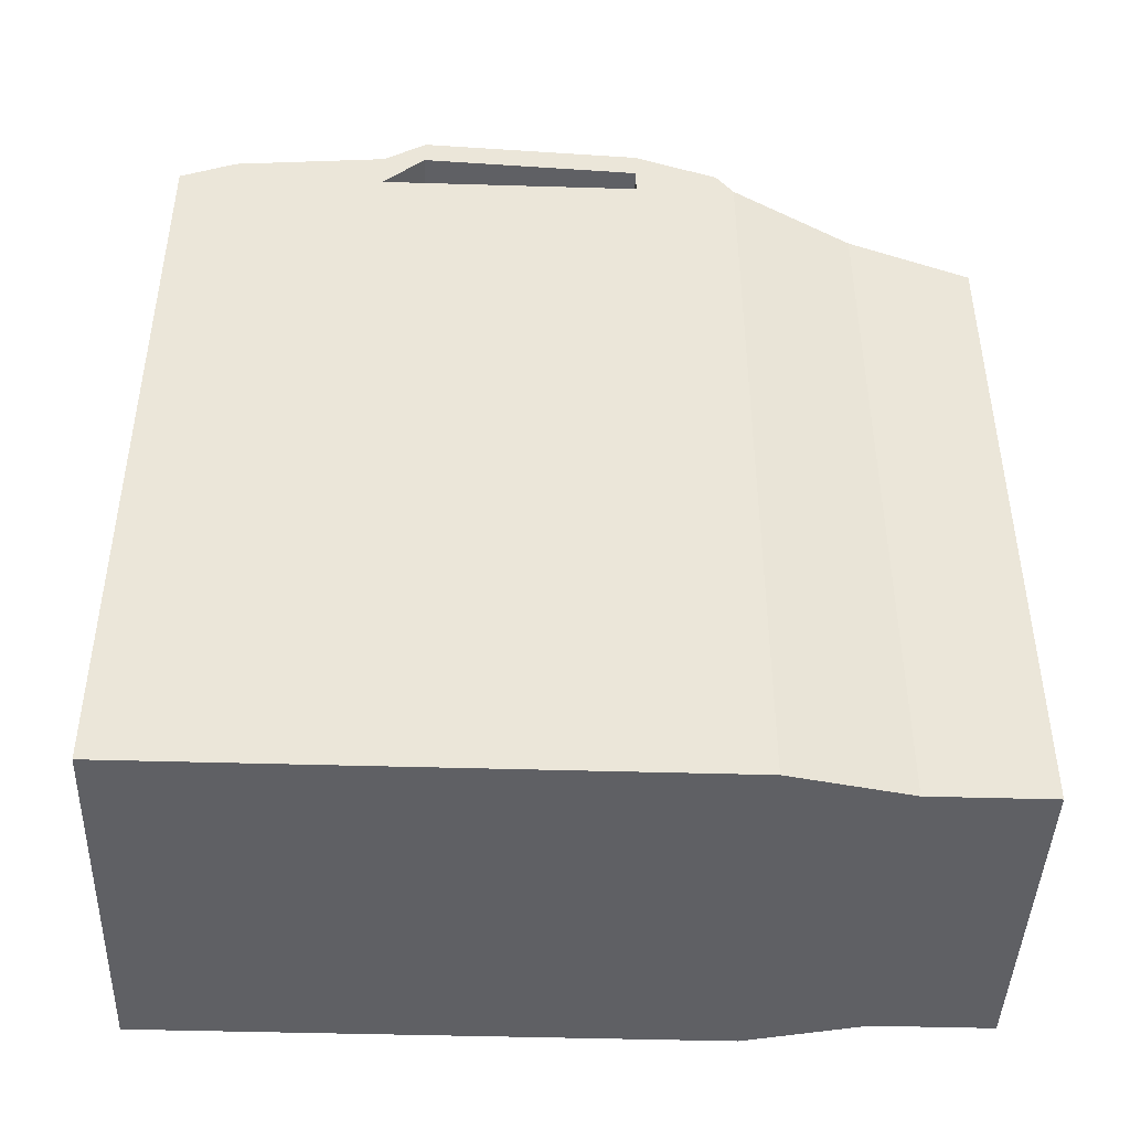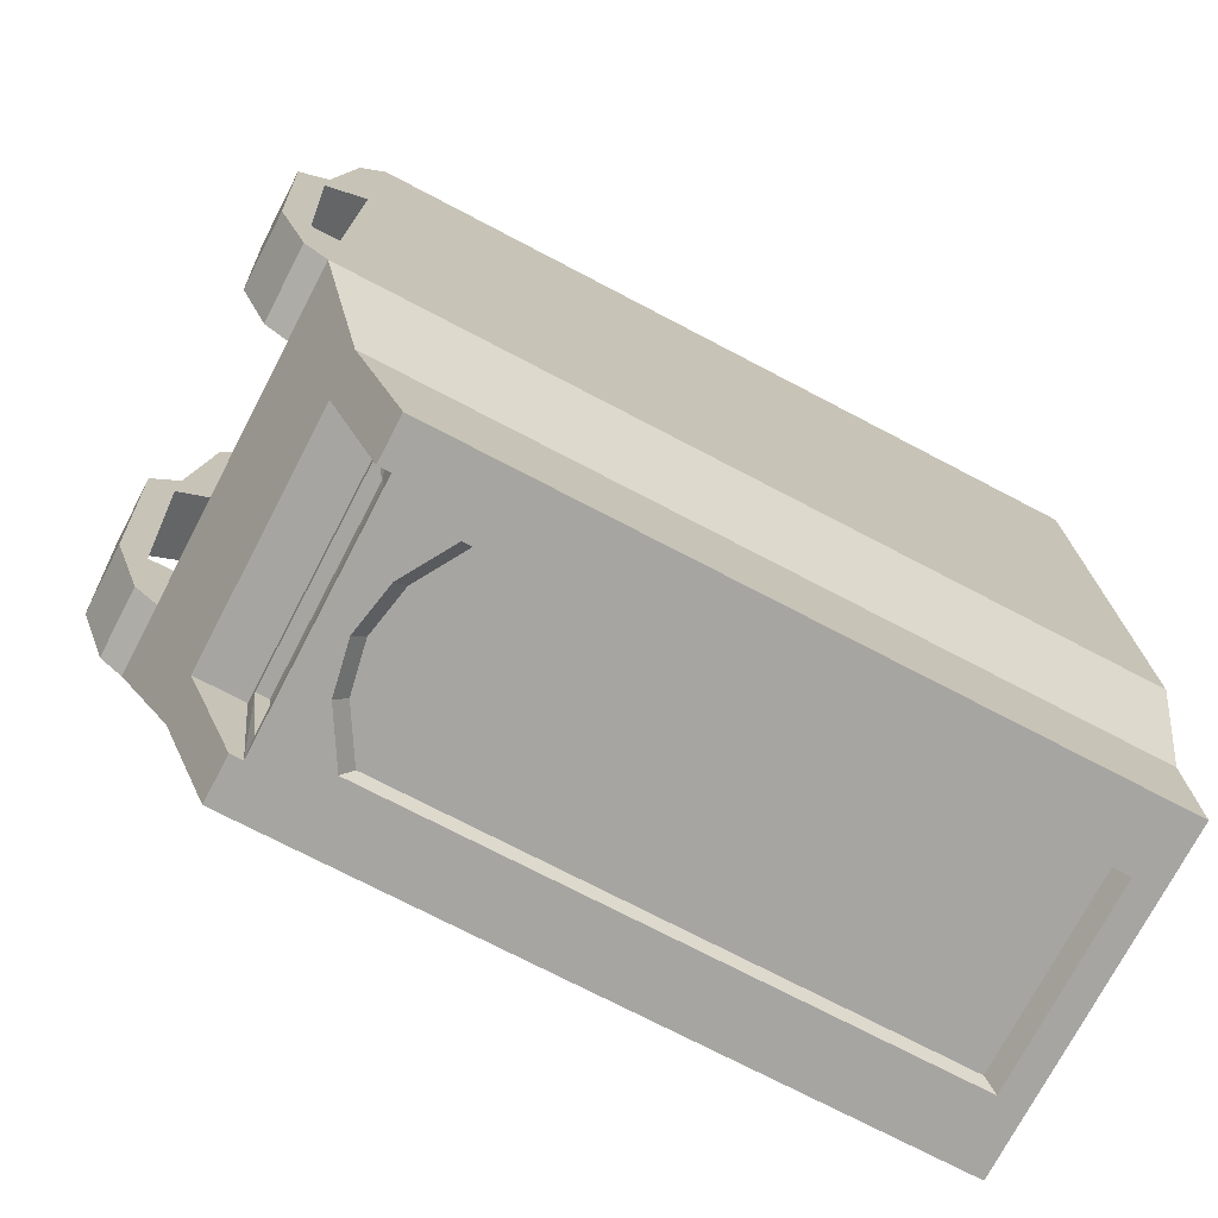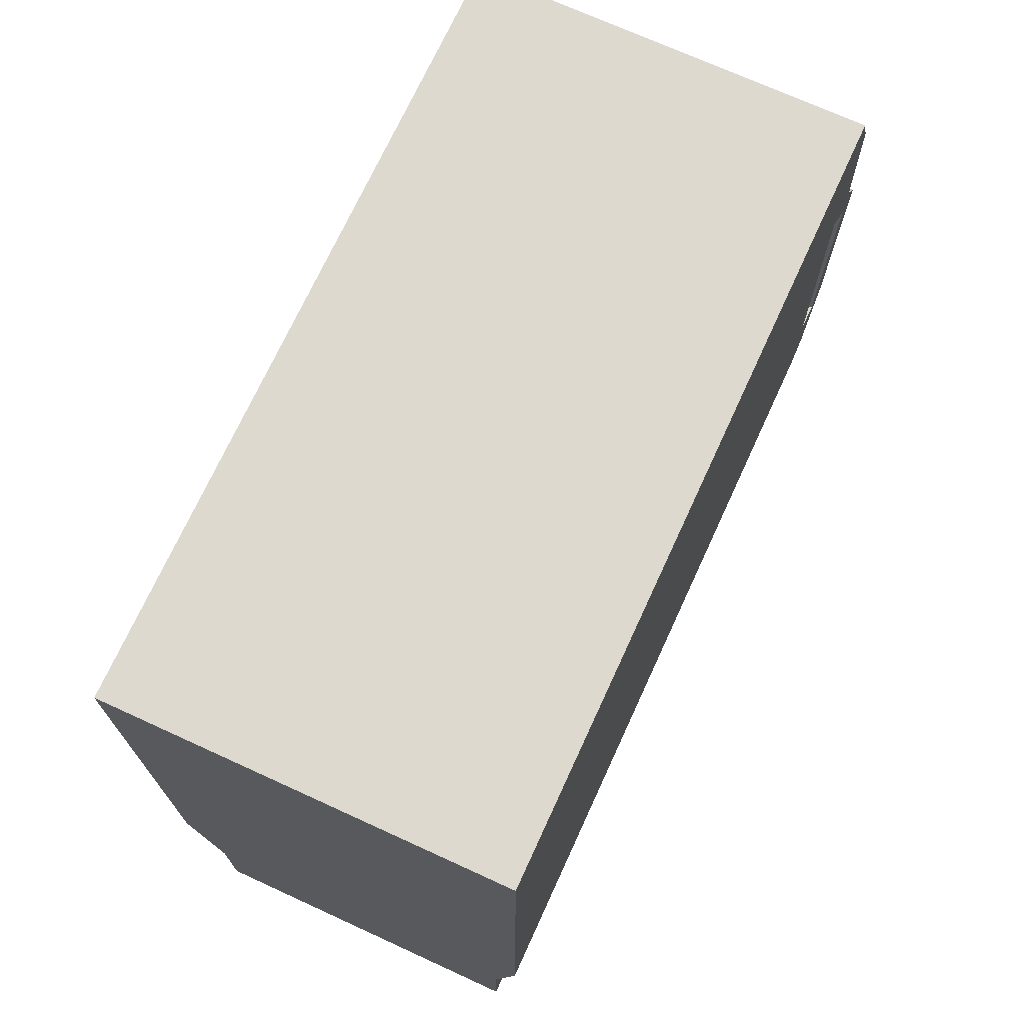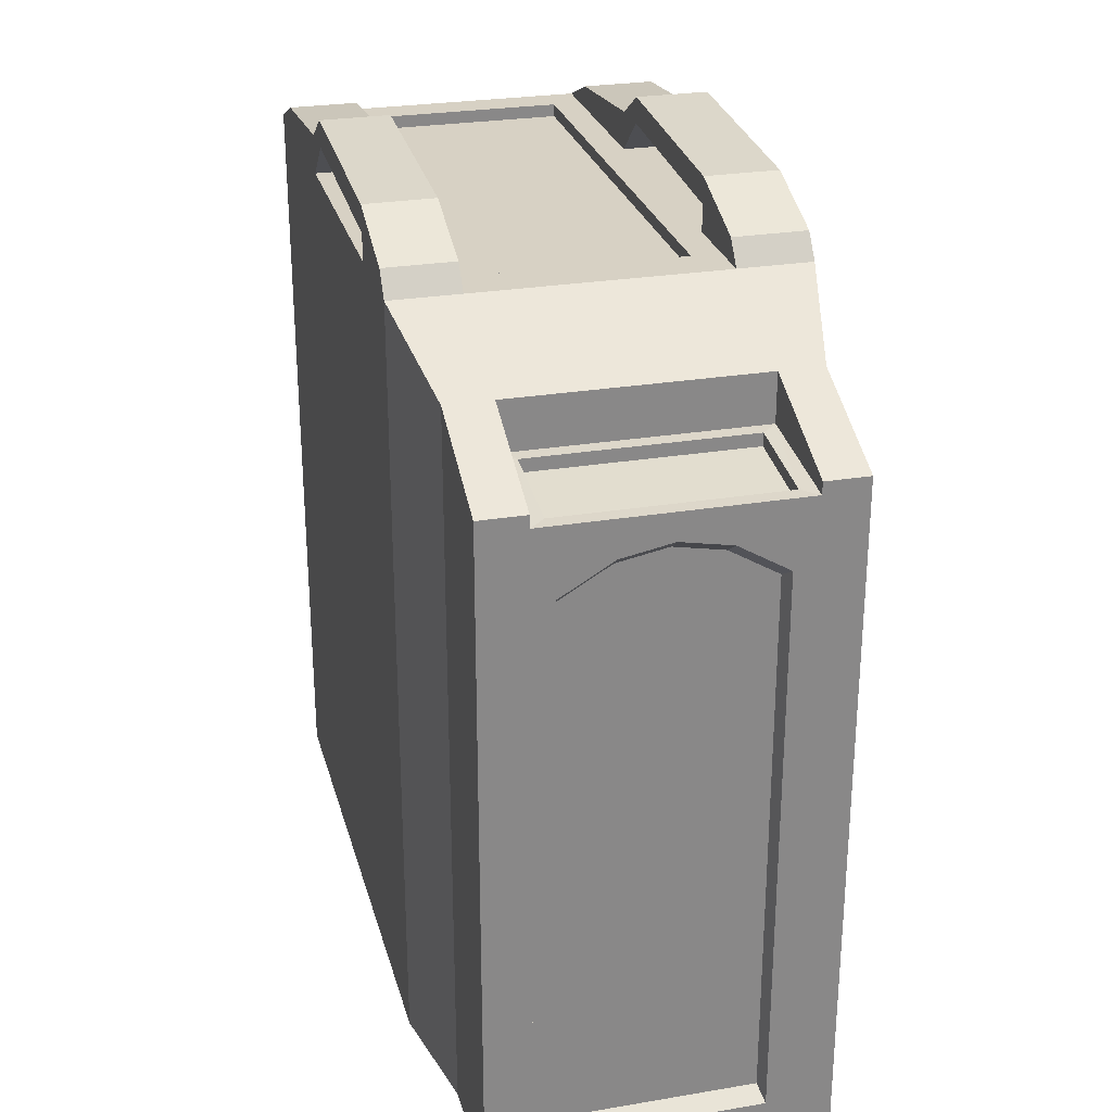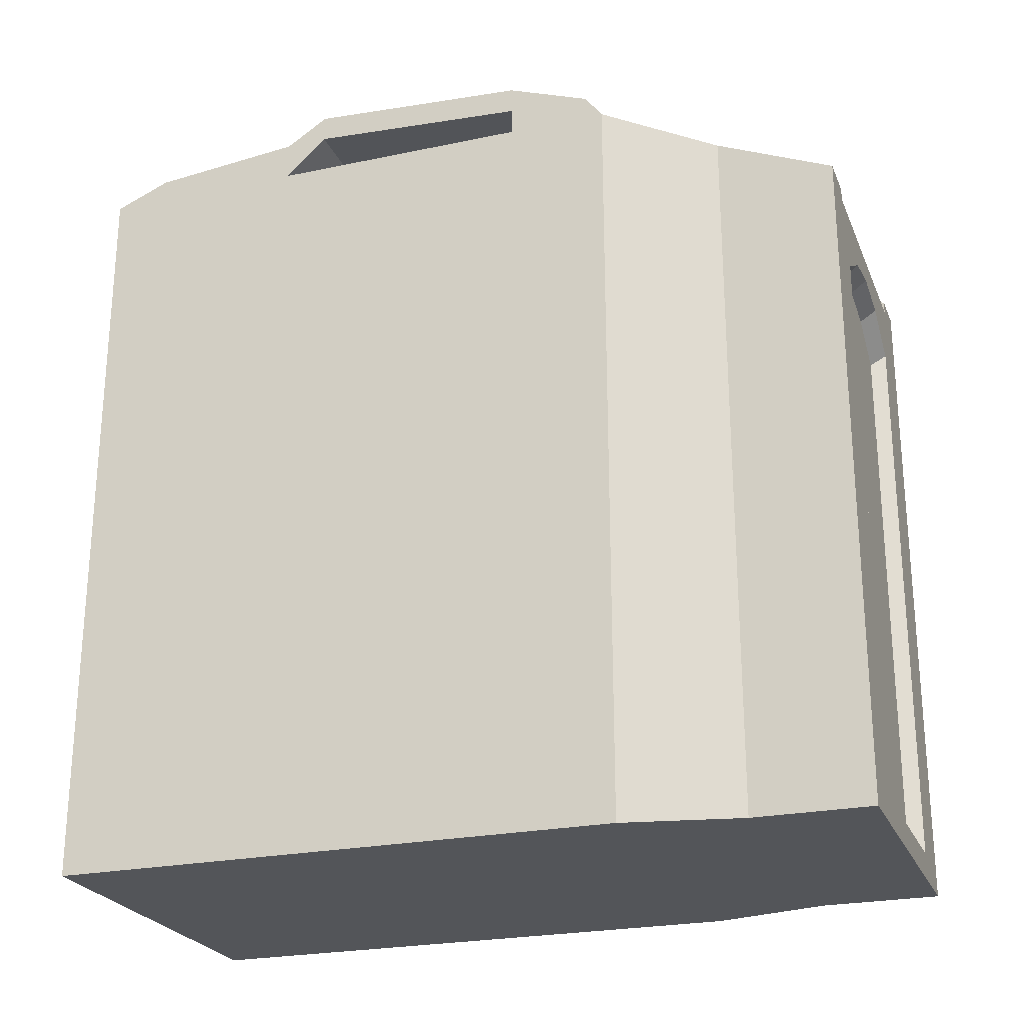
<metadata>
{"format":"obj","ext":"obj","renderer":"f3d","projection":"perspective","resolution":1024,"background":"white","views":[{"elev":-44.0,"azim":88.0,"up":"+Y"},{"elev":-73.8,"azim":-117.6,"up":"+Z"},{"elev":71.5,"azim":24.6,"up":"+Z"},{"elev":27.1,"azim":165.5,"up":"+Y"},{"elev":-24.4,"azim":109.0,"up":"+Y"}]}
</metadata>
<code>
o Cube.013
v -0.5996 -0.571 0.812
v -0.5996 0.8607 0.812
v -0.5445 -0.571 -0.6818
v -0.5445 0.6741 -0.6818
v 0.1244 -0.571 0.812
v 0.1244 0.8607 0.812
v 0.08078 -0.571 -0.6818
v 0.08078 0.6741 -0.6818
v -0.5996 -0.571 -0.2453
v -0.5996 0.8607 -0.2453
v 0.1244 -0.571 -0.2453
v 0.1244 0.8607 -0.2453
v -0.004507 -0.571 -0.6818
v -0.004507 0.6741 -0.6818
v -0.004507 -0.571 0.812
v -0.004507 0.8607 0.812
v -0.004507 0.8607 -0.2453
v -0.004507 -0.571 -0.2453
v -0.4632 -0.571 -0.6818
v -0.4632 0.8607 0.812
v -0.4632 -0.571 -0.2453
v -0.4632 0.6741 -0.6818
v -0.4632 -0.571 0.812
v -0.4632 0.8607 -0.2453
v -0.5996 -0.571 0.4268
v 0.1244 0.8607 0.4268
v -0.5996 0.8607 0.4268
v 0.1244 -0.571 0.4268
v -0.004507 0.8607 0.4268
v -0.004507 -0.571 0.4268
v -0.4632 -0.571 0.4268
v -0.4632 0.8607 0.4268
v -0.5996 0.8607 -0.05881
v 0.1244 -0.571 -0.05881
v -0.5996 -0.571 -0.05881
v 0.1244 0.8607 -0.05881
v -0.004507 0.8607 -0.05881
v -0.004507 -0.571 -0.05881
v -0.4632 -0.571 -0.05881
v -0.4632 0.8607 -0.05881
v 0.1244 0.9328 0.4268
v 0.1244 0.9041 0.7085
v -0.4632 0.9041 0.7085
v -0.5996 0.9041 0.7085
v -0.5996 0.96 -0.05881
v -0.5996 0.9041 -0.2127
v -0.004507 0.9041 -0.2127
v 0.1244 0.9041 -0.2127
v -0.004507 0.9041 0.7085
v -0.004507 0.9328 0.4268
v -0.4632 0.9041 -0.2127
v -0.4632 0.9328 0.4268
v -0.5996 0.9328 0.4268
v 0.1244 0.96 -0.05881
v -0.004507 0.96 -0.05881
v -0.4632 0.96 -0.05881
v -0.4632 0.8824 -0.229
v -0.4632 0.9104 -0.05881
v -0.5996 0.9104 -0.05881
v -0.5996 0.8824 -0.229
v -0.004507 0.8824 -0.229
v 0.1244 0.8824 -0.229
v 0.1244 0.9104 -0.05881
v -0.004507 0.9104 -0.05881
v -0.5996 0.9831 0.3484
v -0.4632 0.9831 0.3484
v -0.004507 0.9831 0.3484
v 0.1244 0.9831 0.3484
v -0.4632 0.9335 0.3484
v -0.5996 0.9335 0.3484
v 0.1244 0.9335 0.3484
v -0.004507 0.9335 0.3484
v -0.5445 0.7674 -0.4636
v 0.08078 -0.571 -0.4636
v -0.5445 -0.571 -0.4636
v 0.08078 0.7674 -0.4636
v -0.004507 0.7674 -0.4636
v -0.4632 0.7674 -0.4636
v -0.004507 -0.571 -0.4636
v -0.4632 -0.571 -0.4636
v -0.4632 0.6512 -0.6818
v -0.004507 0.6512 -0.6818
v -0.4632 0.6766 -0.4636
v -0.004507 0.6766 -0.4636
v -0.4345 0.6528 -0.6569
v -0.03317 0.6528 -0.6569
v -0.4345 0.675 -0.4885
v -0.03317 0.675 -0.4885
v -0.4345 0.629 -0.6569
v -0.03317 0.629 -0.6569
v -0.4345 0.6512 -0.4885
v -0.03317 0.6512 -0.4885
v -0.04521 -0.5202 -0.6818
v -0.4225 -0.5202 -0.6818
v -0.4225 0.5263 -0.6818
v -0.04521 0.5263 -0.6818
v -0.2338 -0.571 0.812
v -0.2338 0.8607 -0.2453
v -0.2338 -0.571 -0.6818
v -0.2338 0.8607 0.812
v -0.2338 -0.571 -0.2453
v -0.2338 0.8607 0.7458
v -0.2338 -0.571 0.4268
v -0.2338 -0.571 -0.05881
v -0.2338 0.8607 -0.1675
v -0.2338 0.7674 -0.4636
v -0.2338 -0.571 -0.4636
v -0.2338 0.6512 -0.6818
v -0.2338 0.6766 -0.4636
v -0.2338 0.6528 -0.6569
v -0.2338 0.675 -0.4885
v -0.2338 0.629 -0.6569
v -0.2338 0.6512 -0.4885
v -0.2338 -0.5202 -0.6818
v -0.2338 0.6004 -0.6818
v -0.1192 -0.571 0.812
v -0.1192 0.8607 -0.2453
v -0.05736 0.8607 0.7458
v -0.05736 0.8607 -0.1675
v -0.1192 0.7674 -0.4636
v -0.1192 0.6512 -0.6818
v -0.1192 0.6766 -0.4636
v -0.1335 0.6528 -0.6569
v -0.1335 0.675 -0.4885
v -0.1335 0.629 -0.6569
v -0.1335 0.6512 -0.4885
v -0.1395 0.5824 -0.6818
v -0.1192 -0.571 -0.6818
v -0.1192 0.8607 0.812
v -0.1192 -0.571 -0.2453
v -0.1192 -0.571 0.4268
v -0.1192 -0.571 -0.05881
v -0.1192 -0.571 -0.4636
v -0.1395 -0.5202 -0.6818
v -0.3485 -0.571 -0.6818
v -0.3485 0.8607 0.812
v -0.3485 -0.571 -0.2453
v -0.3485 -0.571 0.4268
v -0.3485 -0.571 -0.05881
v -0.3485 -0.571 -0.4636
v -0.3282 -0.5202 -0.6818
v -0.3485 -0.571 0.812
v -0.3485 0.8607 -0.2453
v -0.4096 0.8607 0.7458
v -0.4096 0.8607 -0.1675
v -0.3485 0.7674 -0.4636
v -0.3485 0.6512 -0.6818
v -0.3485 0.6766 -0.4636
v -0.3342 0.6528 -0.6569
v -0.3342 0.675 -0.4885
v -0.3342 0.629 -0.6569
v -0.3342 0.6512 -0.4885
v -0.3282 0.5824 -0.6818
v -0.3244 -0.4985 -0.6516
v -0.415 -0.4985 -0.6516
v -0.1433 0.5603 -0.6516
v -0.05271 0.5064 -0.6516
v -0.05271 -0.4985 -0.6516
v -0.415 0.5064 -0.6516
v -0.1433 -0.4985 -0.6516
v -0.2338 -0.4985 -0.6516
v -0.3244 0.5603 -0.6516
v -0.2338 0.5776 -0.6516
v -0.4096 0.8366 0.7458
v -0.2338 0.8366 0.7458
v -0.4096 0.8366 -0.1675
v -0.2338 0.8366 -0.1675
v -0.05736 0.8366 0.7458
v -0.05736 0.8366 -0.1675
v -0.5996 0.1449 0.812
v -0.5445 0.05158 -0.6818
v 0.08078 0.05158 -0.6818
v 0.1244 0.1449 0.812
v 0.1244 0.1449 -0.2453
v -0.5996 0.1449 -0.2453
v -0.004507 0.1449 0.812
v -0.004507 0.05158 -0.6818
v -0.4632 0.05158 -0.6818
v -0.4632 0.1449 0.812
v -0.5996 0.1449 0.4268
v 0.1244 0.1449 0.4268
v 0.1244 0.1449 -0.05881
v -0.5996 0.1449 -0.05881
v 0.08078 0.09821 -0.4636
v -0.5445 0.09821 -0.4636
v -0.2338 0.1449 0.812
v -0.1192 0.1449 0.812
v -0.3485 0.1449 0.812
v -0.5996 0.5028 0.812
v -0.5445 0.3629 -0.6818
v 0.08078 0.3629 -0.6818
v 0.1244 0.5028 0.812
v 0.1244 0.5028 -0.2453
v -0.5996 0.5028 -0.2453
v -0.004507 0.5028 0.812
v -0.004507 0.3629 -0.6818
v -0.4632 0.3629 -0.6818
v -0.4632 0.5028 0.812
v -0.5996 0.5028 0.4268
v 0.1244 0.5028 0.4268
v 0.1244 0.5028 -0.05881
v -0.5996 0.5028 -0.05881
v 0.08078 0.4328 -0.4636
v -0.5445 0.4328 -0.4636
v -0.2338 0.5028 0.812
v -0.1192 0.5028 0.812
v -0.3485 0.5028 0.812
f 204 4 190
f 14 191 196
f 26 192 200
f 20 189 198
f 28 15 30
f 61 48 62
f 73 24 78
f 74 18 79
f 76 193 203
f 33 194 202
f 79 130 133
f 76 17 12
f 6 49 16
f 30 116 131
f 6 195 192
f 4 197 190
f 31 1 25
f 75 21 9
f 78 143 146
f 144 20 136
f 136 198 207
f 145 32 144
f 39 25 35
f 38 131 132
f 37 26 36
f 2 199 189
f 33 32 40
f 34 30 38
f 36 200 201
f 12 201 193
f 11 38 18
f 26 42 6
f 58 51 56
f 18 132 130
f 21 35 9
f 24 145 143
f 27 202 199
f 53 43 52
f 50 42 41
f 46 56 51
f 47 54 48
f 27 44 53
f 29 41 26
f 54 71 63
f 20 44 2
f 63 48 54
f 56 69 58
f 64 47 61
f 32 43 20
f 27 52 32
f 59 46 60
f 29 49 50
f 60 51 57
f 10 57 24
f 33 60 10
f 40 59 33
f 40 57 58
f 37 61 17
f 36 64 37
f 36 62 63
f 17 62 12
f 71 41 26
f 71 29 72
f 58 70 59
f 45 66 56
f 63 72 64
f 45 70 65
f 55 72 67
f 55 68 54
f 77 122 120
f 19 75 3
f 70 53 65
f 67 41 68
f 72 50 67
f 69 27 70
f 69 52 32
f 65 52 66
f 14 76 8
f 13 133 128
f 8 203 191
f 7 79 13
f 4 78 22
f 194 73 204
f 122 88 124
f 22 83 81
f 14 84 77
f 135 94 141
f 86 92 88
f 147 85 149
f 82 88 84
f 83 85 81
f 89 152 151
f 85 91 89
f 88 126 124
f 85 151 149
f 114 160 134
f 121 96 127
f 19 95 94
f 13 96 82
f 108 153 147
f 127 157 156
f 110 125 123
f 111 152 150
f 112 126 125
f 108 123 121
f 99 134 128
f 109 150 148
f 99 140 135
f 106 148 146
f 117 105 119
f 101 139 137
f 104 138 139
f 118 165 102
f 129 205 206
f 102 129 118
f 106 117 120
f 103 142 138
f 107 137 140
f 120 17 77
f 118 16 29
f 16 206 195
f 119 29 37
f 17 119 37
f 128 93 13
f 121 86 82
f 125 92 90
f 123 90 86
f 141 155 154
f 108 127 115
f 124 113 111
f 109 124 111
f 128 107 99
f 120 109 106
f 130 104 101
f 132 103 104
f 131 97 103
f 133 101 107
f 140 21 80
f 138 23 31
f 139 31 39
f 137 39 21
f 146 83 78
f 135 80 19
f 148 87 83
f 150 91 87
f 147 95 81
f 153 159 95
f 149 112 110
f 151 113 112
f 108 149 110
f 99 141 114
f 143 105 98
f 144 166 145
f 100 207 205
f 102 136 100
f 146 98 106
f 154 159 162
f 161 156 160
f 160 157 158
f 161 162 163
f 114 154 161
f 96 158 157
f 115 162 153
f 115 156 163
f 134 158 93
f 95 155 94
f 167 168 169
f 166 165 167
f 119 168 118
f 102 164 144
f 145 167 105
f 105 169 119
f 186 142 97
f 176 116 15
f 187 97 116
f 9 185 75
f 172 74 7
f 180 35 25
f 174 34 11
f 182 28 34
f 170 25 1
f 188 23 142
f 171 19 3
f 173 15 5
f 183 9 35
f 184 11 74
f 179 1 23
f 181 5 28
f 177 7 13
f 75 171 3
f 205 188 186
f 195 187 176
f 206 186 187
f 175 204 185
f 191 184 172
f 199 183 180
f 193 182 174
f 182 200 181
f 189 180 170
f 207 179 188
f 190 178 171
f 192 176 173
f 202 175 183
f 203 174 184
f 198 170 179
f 200 173 181
f 196 172 177
f 185 190 171
f 204 73 4
f 14 8 191
f 26 6 192
f 20 2 189
f 28 5 15
f 61 47 48
f 73 10 24
f 74 11 18
f 76 12 193
f 33 10 194
f 79 18 130
f 76 77 17
f 6 42 49
f 30 15 116
f 6 16 195
f 4 22 197
f 31 23 1
f 75 80 21
f 78 24 143
f 144 32 20
f 136 20 198
f 145 40 32
f 39 31 25
f 38 30 131
f 37 29 26
f 2 27 199
f 33 27 32
f 34 28 30
f 36 26 200
f 12 36 201
f 11 34 38
f 26 41 42
f 58 57 51
f 18 38 132
f 21 39 35
f 24 40 145
f 27 33 202
f 53 44 43
f 50 49 42
f 46 45 56
f 47 55 54
f 27 2 44
f 29 50 41
f 54 68 71
f 20 43 44
f 63 62 48
f 56 66 69
f 64 55 47
f 32 52 43
f 27 53 52
f 59 45 46
f 29 16 49
f 60 46 51
f 10 60 57
f 33 59 60
f 40 58 59
f 40 24 57
f 37 64 61
f 36 63 64
f 36 12 62
f 17 61 62
f 71 68 41
f 71 26 29
f 58 69 70
f 45 65 66
f 63 71 72
f 45 59 70
f 55 64 72
f 55 67 68
f 77 84 122
f 19 80 75
f 70 27 53
f 67 50 41
f 72 29 50
f 69 32 27
f 69 66 52
f 65 53 52
f 14 77 76
f 13 79 133
f 8 76 203
f 7 74 79
f 4 73 78
f 194 10 73
f 122 84 88
f 22 78 83
f 14 82 84
f 135 19 94
f 86 90 92
f 147 81 85
f 82 86 88
f 83 87 85
f 89 91 152
f 85 87 91
f 88 92 126
f 85 89 151
f 114 161 160
f 121 82 96
f 19 81 95
f 13 93 96
f 108 115 153
f 127 96 157
f 110 112 125
f 111 113 152
f 112 113 126
f 108 110 123
f 99 114 134
f 109 111 150
f 99 107 140
f 106 109 148
f 117 98 105
f 101 104 139
f 104 103 138
f 118 168 165
f 129 100 205
f 102 100 129
f 106 98 117
f 103 97 142
f 107 101 137
f 120 117 17
f 118 129 16
f 16 129 206
f 119 118 29
f 17 117 119
f 128 134 93
f 121 123 86
f 125 126 92
f 123 125 90
f 141 94 155
f 108 121 127
f 124 126 113
f 109 122 124
f 128 133 107
f 120 122 109
f 130 132 104
f 132 131 103
f 131 116 97
f 133 130 101
f 140 137 21
f 138 142 23
f 139 138 31
f 137 139 39
f 146 148 83
f 135 140 80
f 148 150 87
f 150 152 91
f 147 153 95
f 153 162 159
f 149 151 112
f 151 152 113
f 108 147 149
f 99 135 141
f 143 145 105
f 144 164 166
f 100 136 207
f 102 144 136
f 146 143 98
f 154 155 159
f 161 163 156
f 160 156 157
f 161 154 162
f 114 141 154
f 96 93 158
f 115 163 162
f 115 127 156
f 134 160 158
f 95 159 155
f 167 165 168
f 166 164 165
f 119 169 168
f 102 165 164
f 145 166 167
f 105 167 169
f 186 188 142
f 176 187 116
f 187 186 97
f 9 175 185
f 172 184 74
f 180 183 35
f 174 182 34
f 182 181 28
f 170 180 25
f 188 179 23
f 171 178 19
f 173 176 15
f 183 175 9
f 184 174 11
f 179 170 1
f 181 173 5
f 177 172 7
f 75 185 171
f 205 207 188
f 195 206 187
f 206 205 186
f 175 194 204
f 191 203 184
f 199 202 183
f 193 201 182
f 182 201 200
f 189 199 180
f 207 198 179
f 190 197 178
f 192 195 176
f 202 194 175
f 203 193 174
f 198 189 170
f 200 192 173
f 196 191 172
f 185 204 190

</code>
